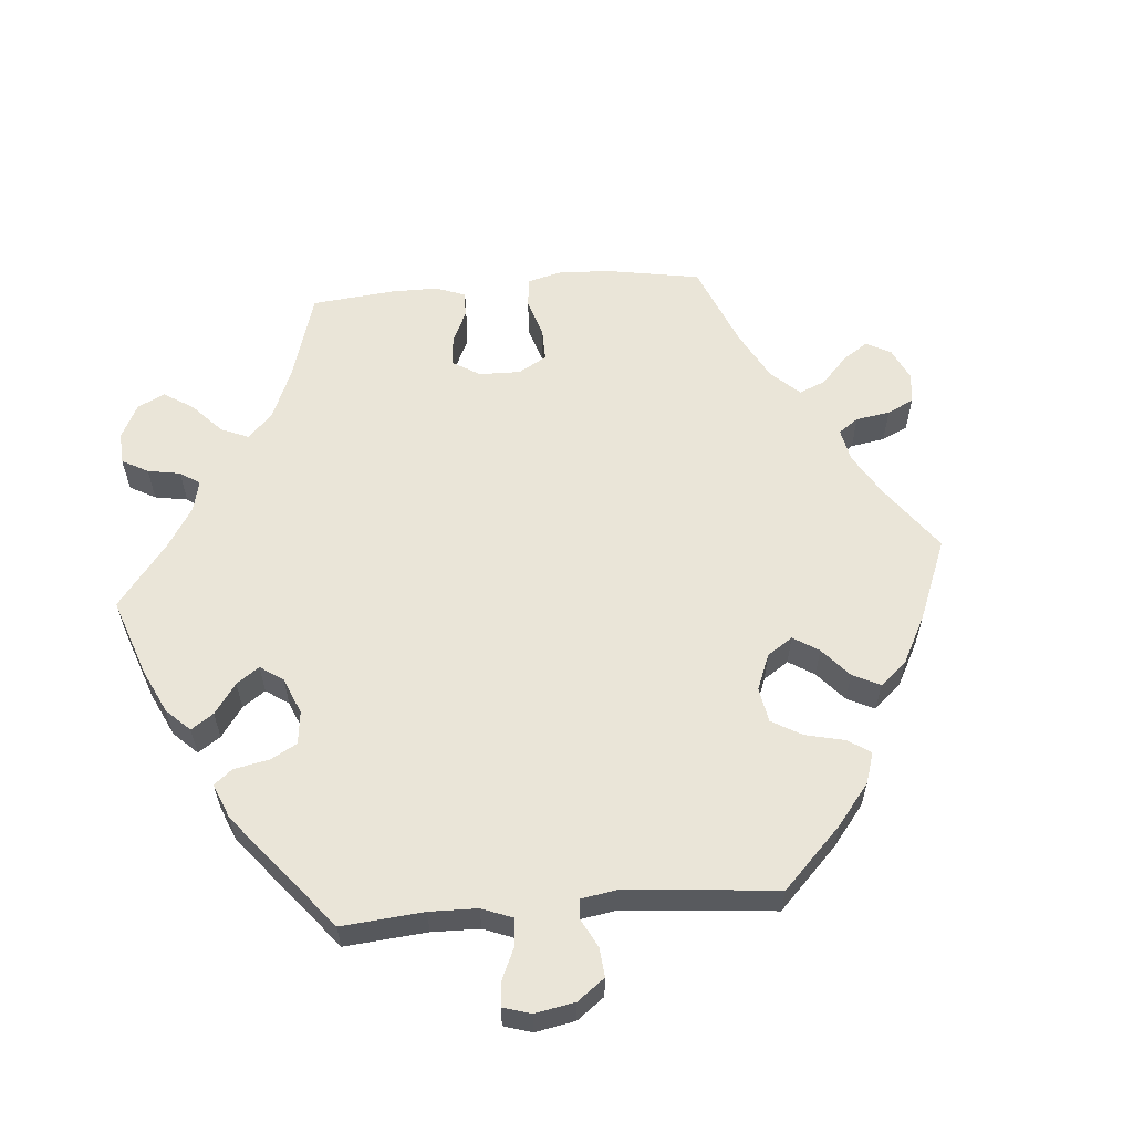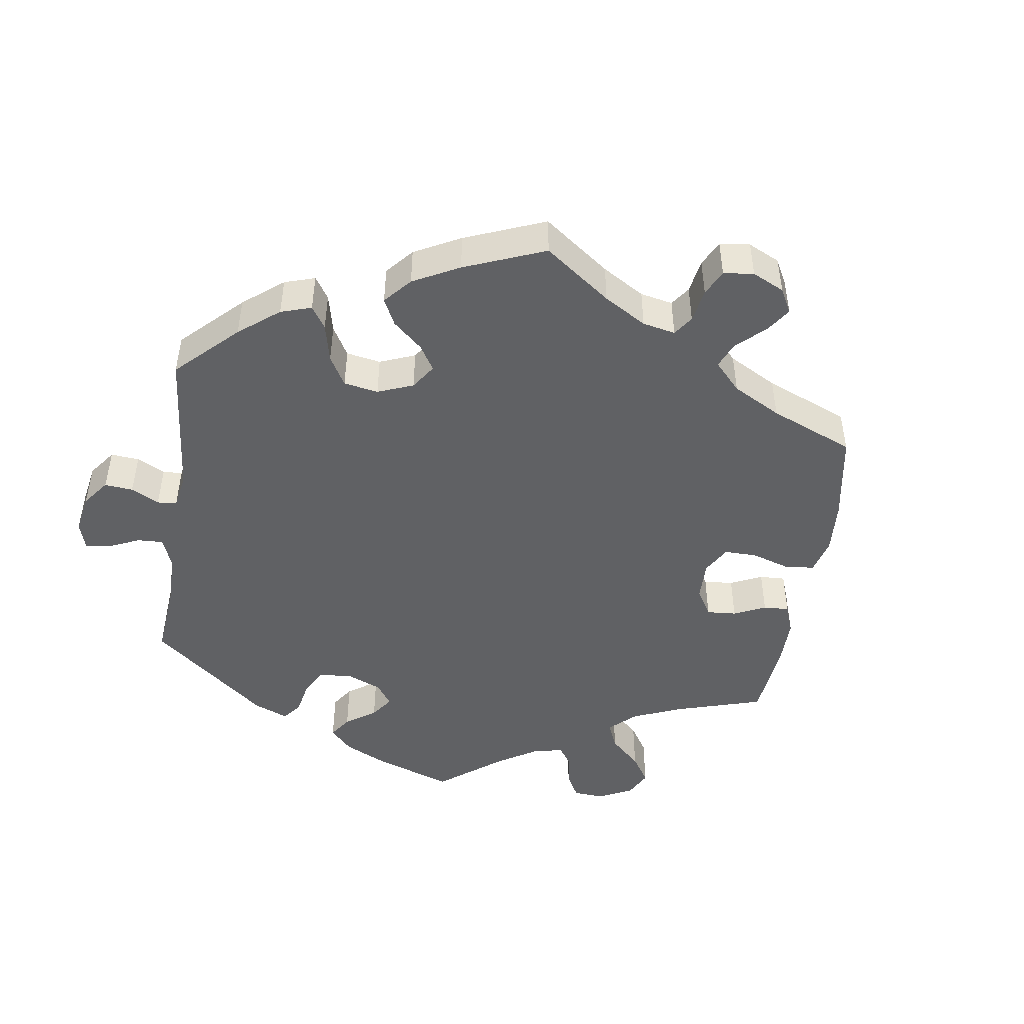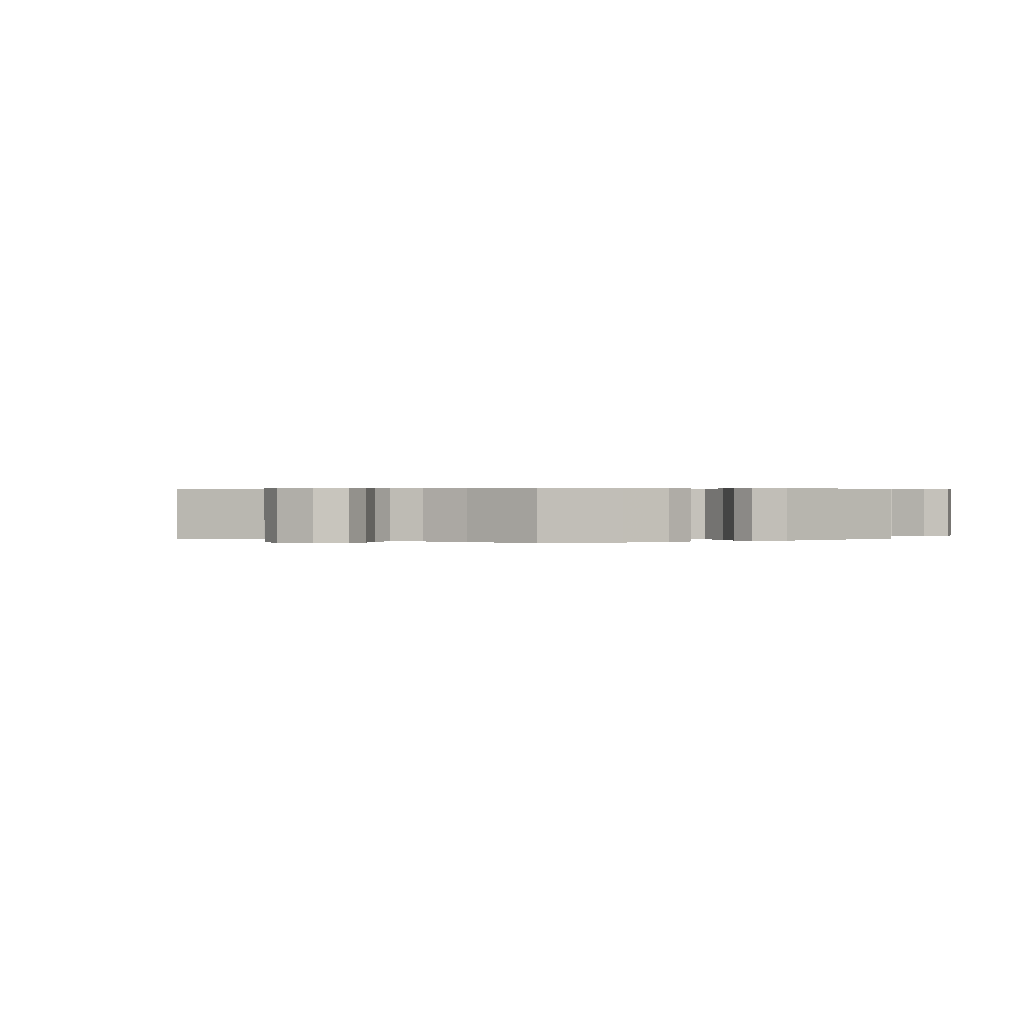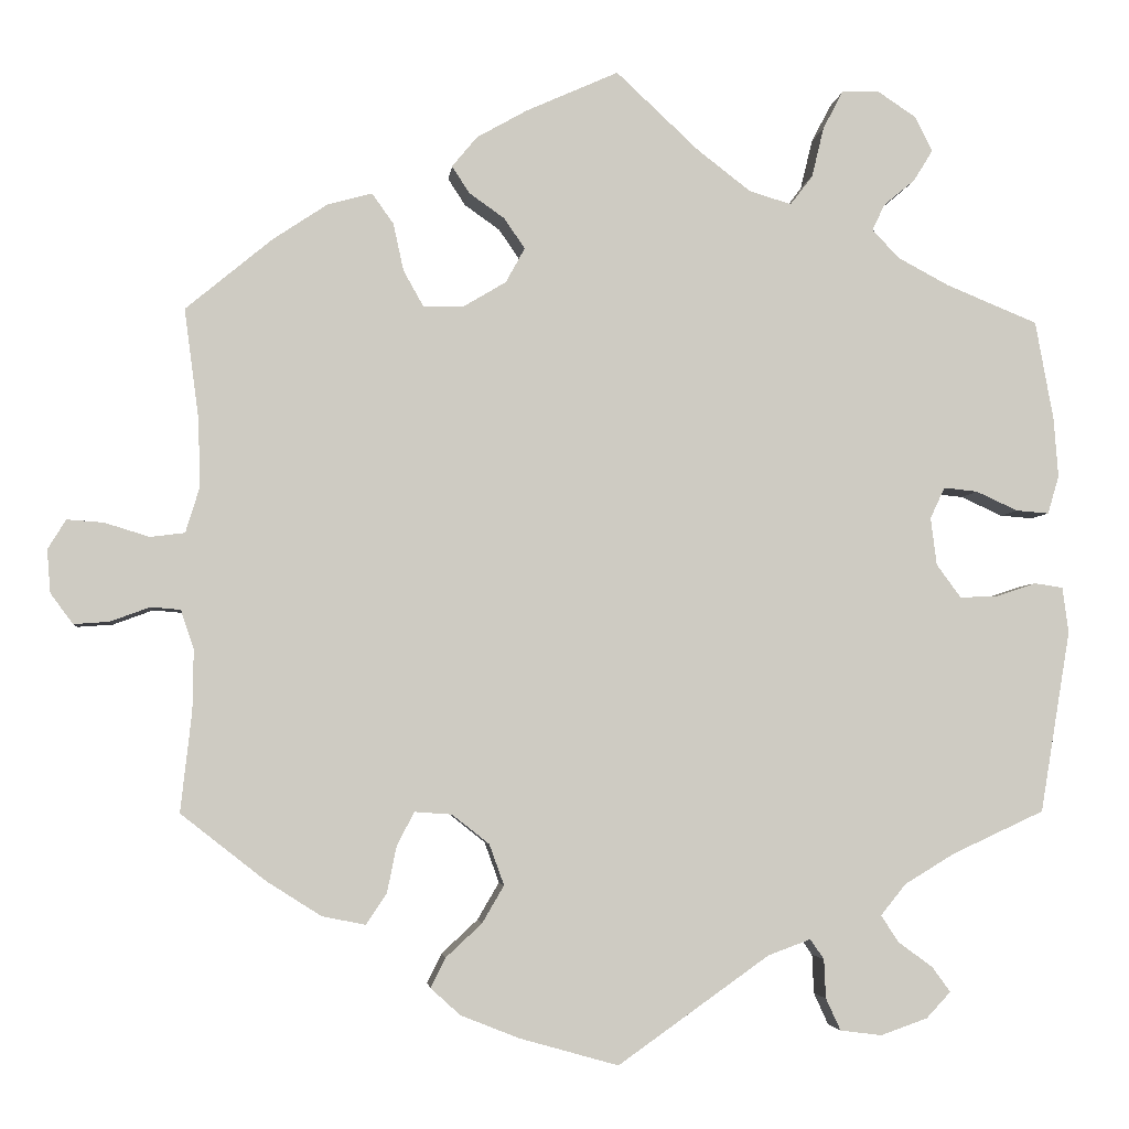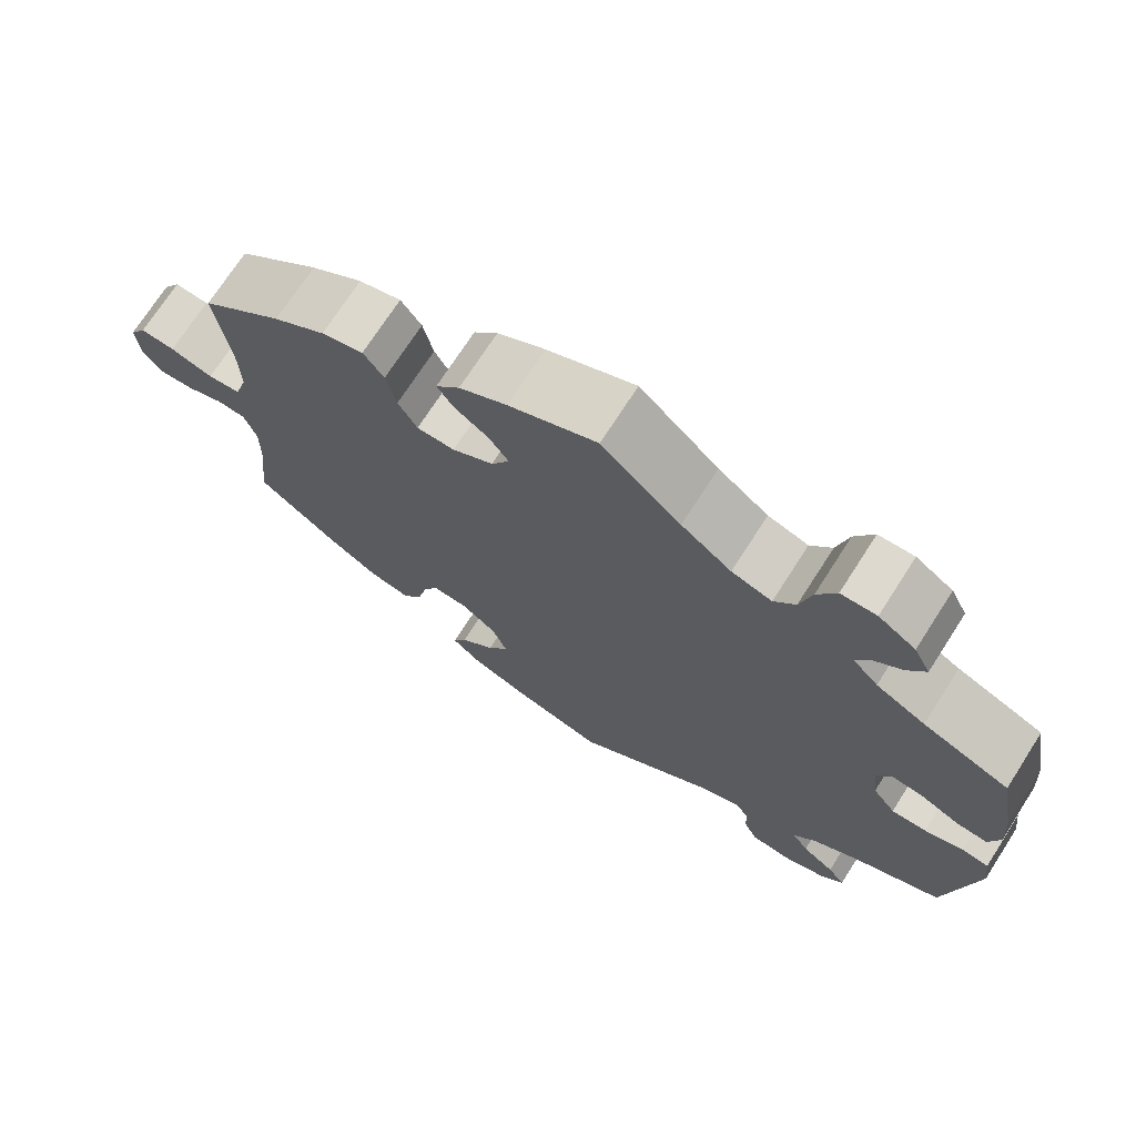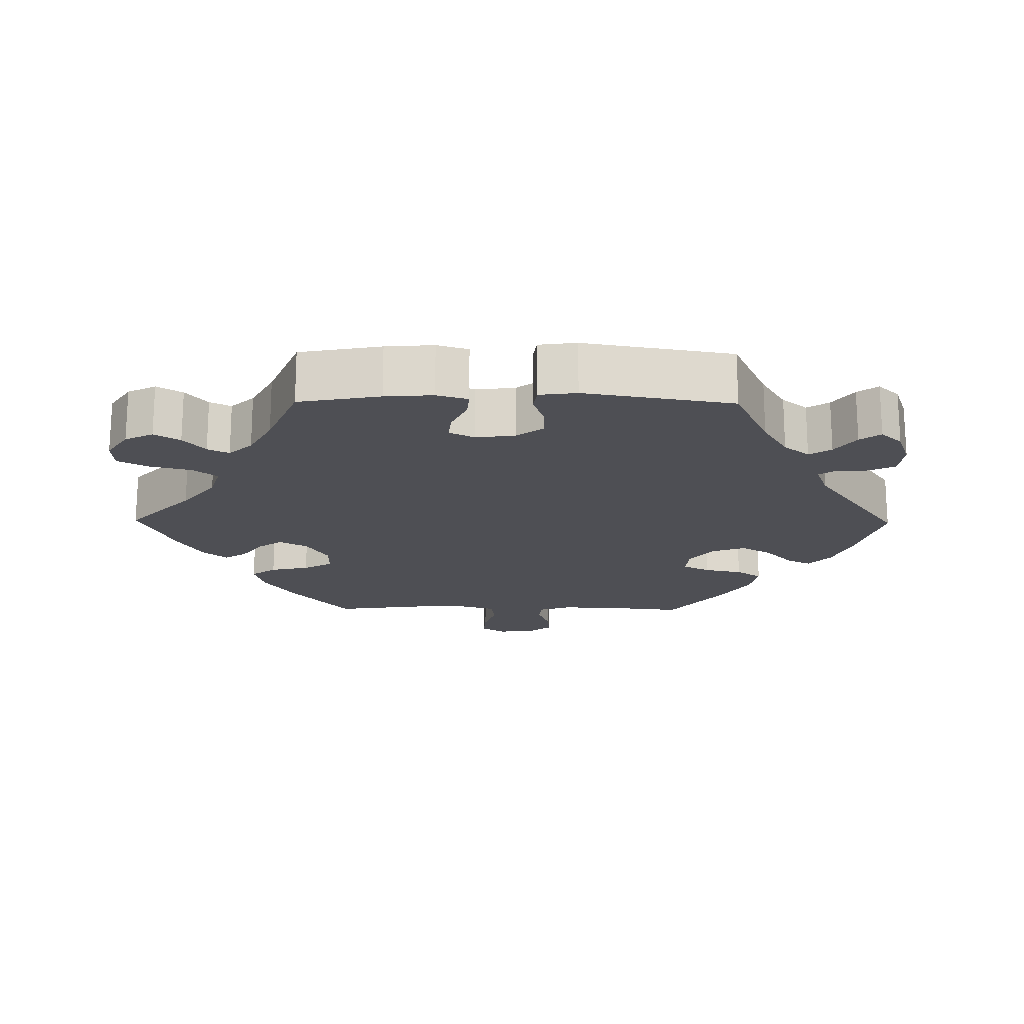
<metadata>
{"format":"obj","ext":"obj","renderer":"f3d","projection":"perspective","resolution":1024,"background":"white","views":[{"elev":59.2,"azim":145.1,"up":"+Y"},{"elev":-47.0,"azim":-128.6,"up":"+Y"},{"elev":0.4,"azim":59.7,"up":"+Y"},{"elev":-4.0,"azim":-6.2,"up":"+Z"},{"elev":72.1,"azim":32.7,"up":"+Z"},{"elev":-18.3,"azim":89.3,"up":"+Y"}]}
</metadata>
<code>
v 0.521 0.07 0.175
v 0.526 0.07 0.107
v 0.513 0.07 0.063
v 0.475 0.07 0.066
v 0.427 0.07 0.088
v 0.388 0.07 0.092
v 0.371 0.07 0.056
v 0.378 0.07 0.001
v 0.406 0.07 -0.037
v 0.449 0.07 -0.036
v 0.496 0.07 -0.02
v 0.529 0.07 -0.025
v 0.536 0.07 -0.078
v 0.501 0.07 -0.288
v 0.395 0.07 -0.337
v 0.337 0.07 -0.372
v 0.308 0.07 -0.408
v 0.328 0.07 -0.439
v 0.368 0.07 -0.468
v 0.389 0.07 -0.497
v 0.361 0.07 -0.527
v 0.307 0.07 -0.546
v 0.259 0.07 -0.54
v 0.242 0.07 -0.503
v 0.24 0.07 -0.458
v 0.224 0.07 -0.435
v 0.175 0.07 -0.453
v 0 0.07 -0.577
v -0.114 0.07 -0.545
v -0.182 0.07 -0.518
v -0.216 0.07 -0.487
v -0.199 0.07 -0.453
v -0.157 0.07 -0.414
v -0.132 0.07 -0.371
v -0.149 0.07 -0.324
v -0.192 0.07 -0.29
v -0.235 0.07 -0.287
v -0.255 0.07 -0.325
v -0.266 0.07 -0.379
v -0.29 0.07 -0.415
v -0.34 0.07 -0.405
v -0.403 0.07 -0.365
v -0.501 0.07 -0.288
v -0.488 0.07 -0.172
v -0.487 0.07 -0.102
v -0.502 0.07 -0.057
v -0.536 0.07 -0.054
v -0.582 0.07 -0.071
v -0.623 0.07 -0.074
v -0.649 0.07 -0.039
v -0.653 0.07 0.011
v -0.632 0.07 0.045
v -0.59 0.07 0.042
v -0.538 0.07 0.026
v -0.498 0.07 0.031
v -0.482 0.07 0.083
v -0.484 0.07 0.161
v -0.501 0.07 0.289
v -0.401 0.07 0.372
v -0.338 0.07 0.414
v -0.287 0.07 0.428
v -0.262 0.07 0.393
v -0.25 0.07 0.338
v -0.227 0.07 0.297
v -0.181 0.07 0.297
v -0.131 0.07 0.327
v -0.109 0.07 0.367
v -0.133 0.07 0.402
v -0.174 0.07 0.431
v -0.194 0.07 0.462
v -0.165 0.07 0.497
v -0.107 0.07 0.53
v 0 0.07 0.578
v 0.096 0.07 0.488
v 0.157 0.07 0.441
v 0.206 0.07 0.426
v 0.232 0.07 0.46
v 0.246 0.07 0.518
v 0.269 0.07 0.562
v 0.312 0.07 0.564
v 0.357 0.07 0.534
v 0.377 0.07 0.494
v 0.355 0.07 0.458
v 0.319 0.07 0.428
v 0.304 0.07 0.398
v 0.335 0.07 0.365
v 0.395 0.07 0.333
v 0.5 0.07 0.29
v 0.521 0 0.175
v 0.526 0 0.107
v 0.513 0 0.063
v 0.475 0 0.066
v 0.427 0 0.088
v 0.388 0 0.092
v 0.371 0 0.056
v 0.378 0 0.001
v 0.406 0 -0.037
v 0.449 0 -0.036
v 0.496 0 -0.02
v 0.529 0 -0.025
v 0.536 0 -0.078
v 0.501 0 -0.288
v 0.395 0 -0.337
v 0.337 0 -0.372
v 0.308 0 -0.408
v 0.328 0 -0.439
v 0.368 0 -0.468
v 0.389 0 -0.497
v 0.361 0 -0.527
v 0.307 0 -0.546
v 0.259 0 -0.54
v 0.242 0 -0.503
v 0.24 0 -0.458
v 0.224 0 -0.435
v 0.175 0 -0.453
v 0 0 -0.577
v -0.114 0 -0.545
v -0.182 0 -0.518
v -0.216 0 -0.487
v -0.199 0 -0.453
v -0.157 0 -0.414
v -0.132 0 -0.371
v -0.149 0 -0.324
v -0.192 0 -0.29
v -0.235 0 -0.287
v -0.255 0 -0.325
v -0.266 0 -0.379
v -0.29 0 -0.415
v -0.34 0 -0.405
v -0.403 0 -0.365
v -0.501 0 -0.288
v -0.488 0 -0.172
v -0.487 0 -0.102
v -0.502 0 -0.057
v -0.536 0 -0.054
v -0.582 0 -0.071
v -0.623 0 -0.074
v -0.649 0 -0.039
v -0.653 0 0.011
v -0.632 0 0.045
v -0.59 0 0.042
v -0.538 0 0.026
v -0.498 0 0.031
v -0.482 0 0.083
v -0.484 0 0.161
v -0.501 0 0.289
v -0.401 0 0.372
v -0.338 0 0.414
v -0.287 0 0.428
v -0.262 0 0.393
v -0.25 0 0.338
v -0.227 0 0.297
v -0.181 0 0.297
v -0.131 0 0.327
v -0.109 0 0.367
v -0.133 0 0.402
v -0.174 0 0.431
v -0.194 0 0.462
v -0.165 0 0.497
v -0.107 0 0.53
v 0 0 0.578
v 0.096 0 0.488
v 0.157 0 0.441
v 0.206 0 0.426
v 0.232 0 0.46
v 0.246 0 0.518
v 0.269 0 0.562
v 0.312 0 0.564
v 0.357 0 0.534
v 0.377 0 0.494
v 0.355 0 0.458
v 0.319 0 0.428
v 0.304 0 0.398
v 0.335 0 0.365
v 0.395 0 0.333
v 0.5 0 0.29
f 87 88 1 2
f 86 87 2 3
f 85 86 3 4
f 81 82 83 84
f 81 84 85
f 80 81 85
f 77 78 79 80
f 76 77 80 85
f 71 72 73 74
f 71 74 75
f 68 69 70 71
f 67 68 71 75
f 66 67 75 76
f 60 61 62 63
f 60 63 64
f 57 58 59 60
f 56 57 60 64
f 55 56 64 65
f 51 52 53 54
f 51 54 55
f 50 51 55
f 47 48 49 50
f 46 47 50 55
f 45 46 55 65
f 41 42 43 44
f 38 39 40 41
f 37 38 41 44
f 36 37 44 45
f 30 31 32 33
f 30 33 34
f 27 28 29 30
f 26 27 30 34
f 22 23 24 25
f 22 25 26
f 21 22 26
f 18 19 20 21
f 17 18 21 26
f 16 17 26 34
f 12 13 14 15
f 10 11 12 15
f 9 10 15 16
f 8 9 16 34
f 76 85 4 5
f 66 76 5 6
f 36 45 65 66
f 35 36 66 6
f 7 8 34 35
f 6 7 35
f 90 89 176 175
f 91 90 175 174
f 92 91 174 173
f 172 171 170 169
f 173 172 169
f 173 169 168
f 168 167 166 165
f 173 168 165 164
f 162 161 160 159
f 163 162 159
f 159 158 157 156
f 163 159 156 155
f 164 163 155 154
f 151 150 149 148
f 152 151 148
f 148 147 146 145
f 152 148 145 144
f 153 152 144 143
f 142 141 140 139
f 143 142 139
f 143 139 138
f 138 137 136 135
f 143 138 135 134
f 153 143 134 133
f 132 131 130 129
f 129 128 127 126
f 132 129 126 125
f 133 132 125 124
f 121 120 119 118
f 122 121 118
f 118 117 116 115
f 122 118 115 114
f 113 112 111 110
f 114 113 110
f 114 110 109
f 109 108 107 106
f 114 109 106 105
f 122 114 105 104
f 103 102 101 100
f 103 100 99 98
f 104 103 98 97
f 122 104 97 96
f 93 92 173 164
f 94 93 164 154
f 154 153 133 124
f 94 154 124 123
f 123 122 96 95
f 123 95 94
f 1 89 90 2
f 2 90 91 3
f 3 91 92 4
f 4 92 93 5
f 5 93 94 6
f 6 94 95 7
f 7 95 96 8
f 8 96 97 9
f 9 97 98 10
f 10 98 99 11
f 11 99 100 12
f 12 100 101 13
f 13 101 102 14
f 14 102 103 15
f 15 103 104 16
f 16 104 105 17
f 17 105 106 18
f 18 106 107 19
f 19 107 108 20
f 20 108 109 21
f 21 109 110 22
f 22 110 111 23
f 23 111 112 24
f 24 112 113 25
f 25 113 114 26
f 26 114 115 27
f 27 115 116 28
f 28 116 117 29
f 29 117 118 30
f 30 118 119 31
f 31 119 120 32
f 32 120 121 33
f 33 121 122 34
f 34 122 123 35
f 35 123 124 36
f 36 124 125 37
f 37 125 126 38
f 38 126 127 39
f 39 127 128 40
f 40 128 129 41
f 41 129 130 42
f 42 130 131 43
f 43 131 132 44
f 44 132 133 45
f 45 133 134 46
f 46 134 135 47
f 47 135 136 48
f 48 136 137 49
f 49 137 138 50
f 50 138 139 51
f 51 139 140 52
f 52 140 141 53
f 53 141 142 54
f 54 142 143 55
f 55 143 144 56
f 56 144 145 57
f 57 145 146 58
f 58 146 147 59
f 59 147 148 60
f 60 148 149 61
f 61 149 150 62
f 62 150 151 63
f 63 151 152 64
f 64 152 153 65
f 65 153 154 66
f 66 154 155 67
f 67 155 156 68
f 68 156 157 69
f 69 157 158 70
f 70 158 159 71
f 71 159 160 72
f 72 160 161 73
f 73 161 162 74
f 74 162 163 75
f 75 163 164 76
f 76 164 165 77
f 77 165 166 78
f 78 166 167 79
f 79 167 168 80
f 80 168 169 81
f 81 169 170 82
f 82 170 171 83
f 83 171 172 84
f 84 172 173 85
f 85 173 174 86
f 86 174 175 87
f 87 175 176 88
f 88 176 89 1

</code>
